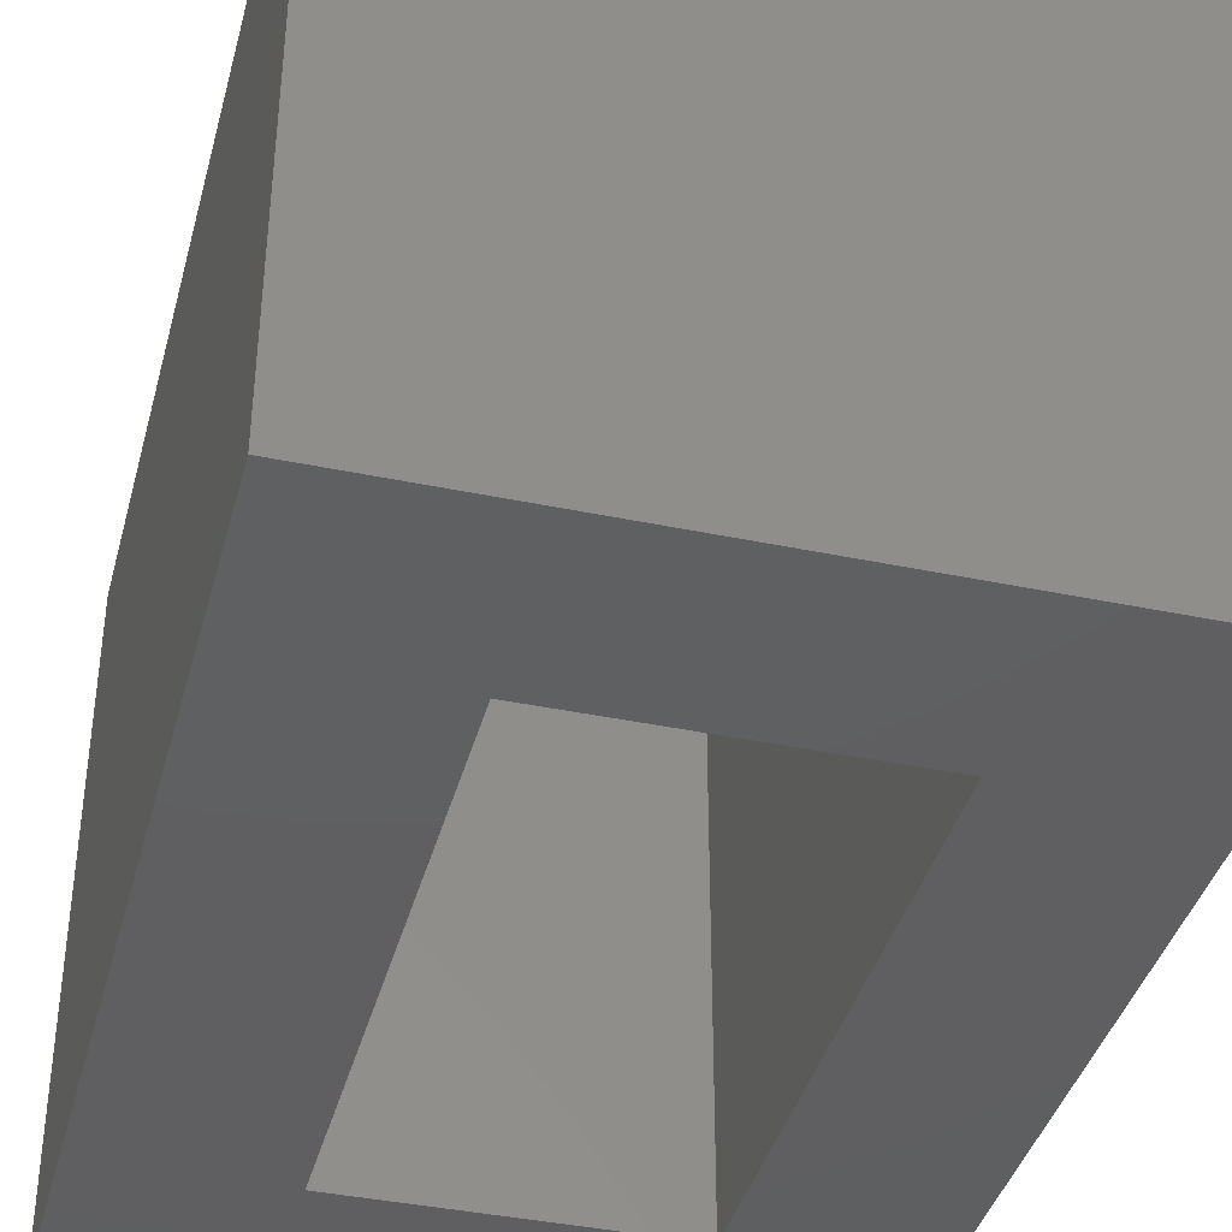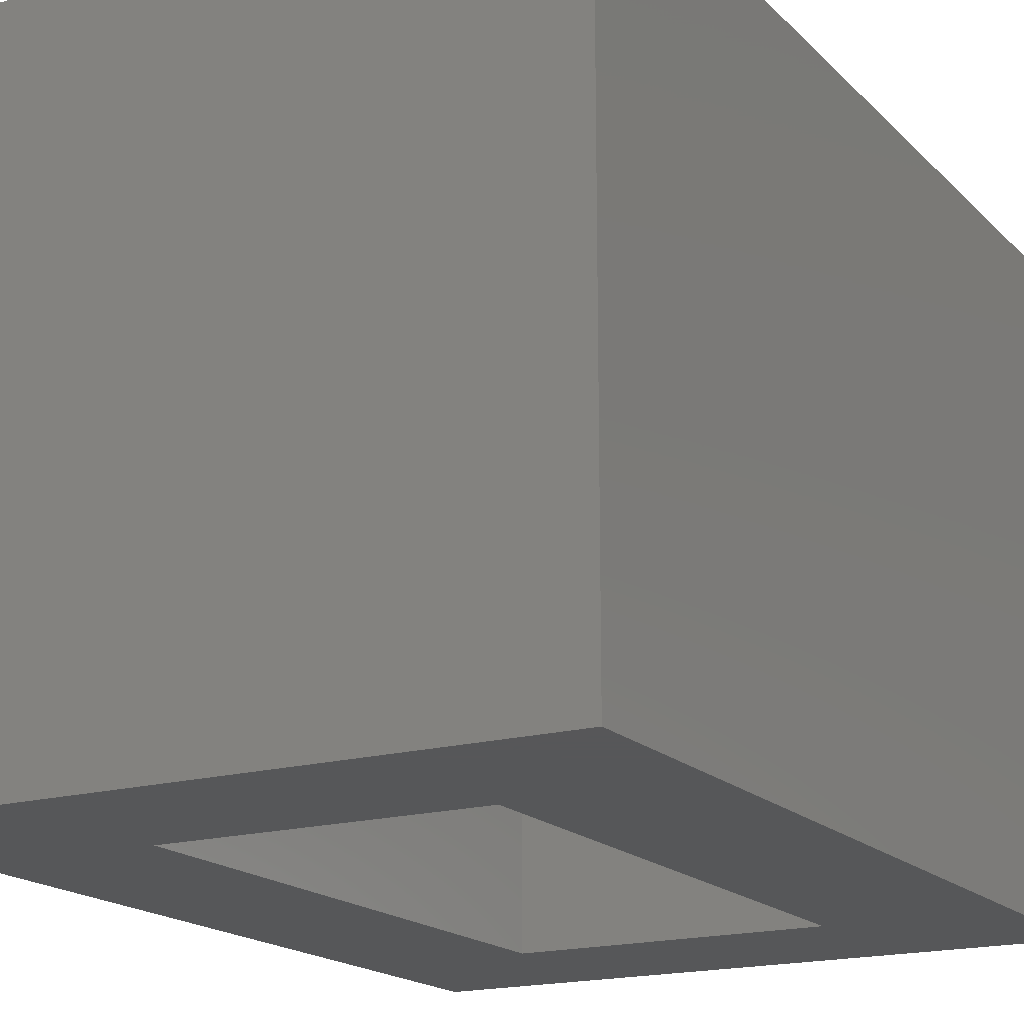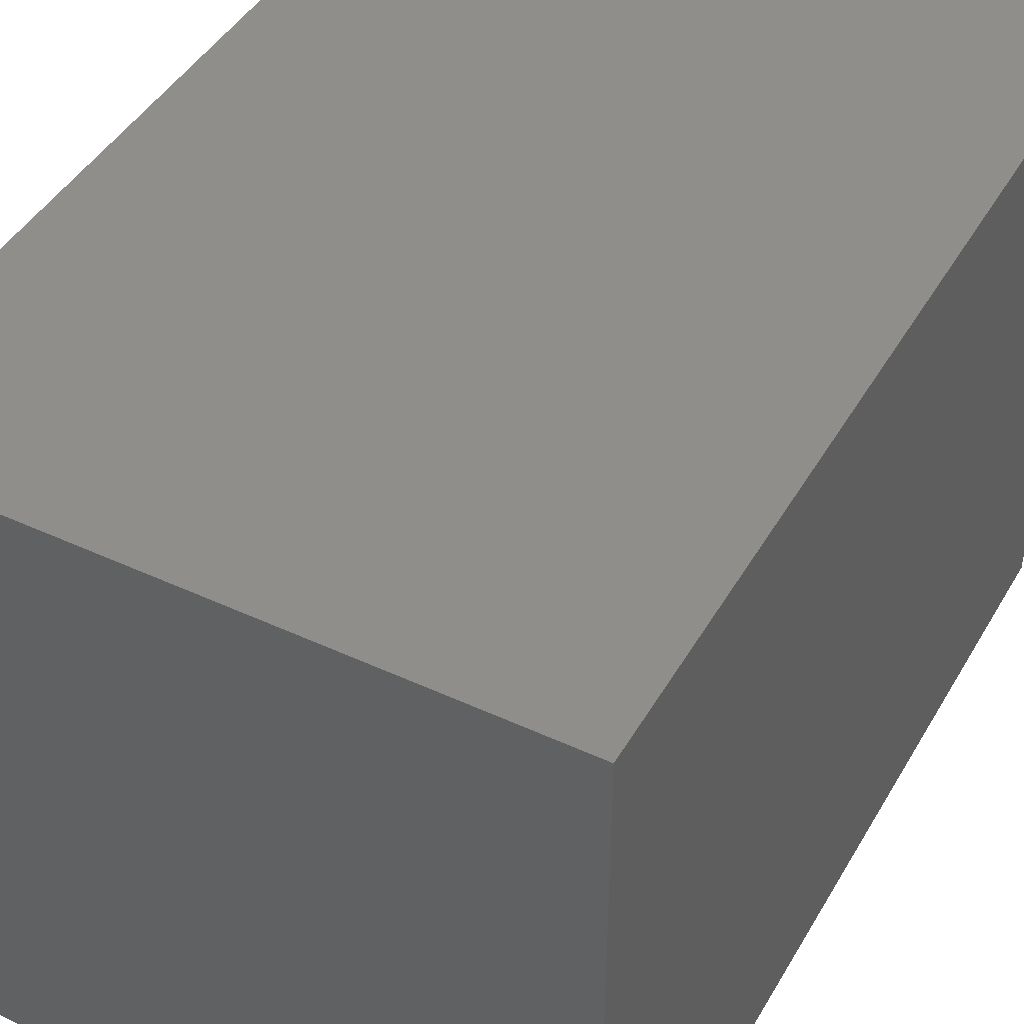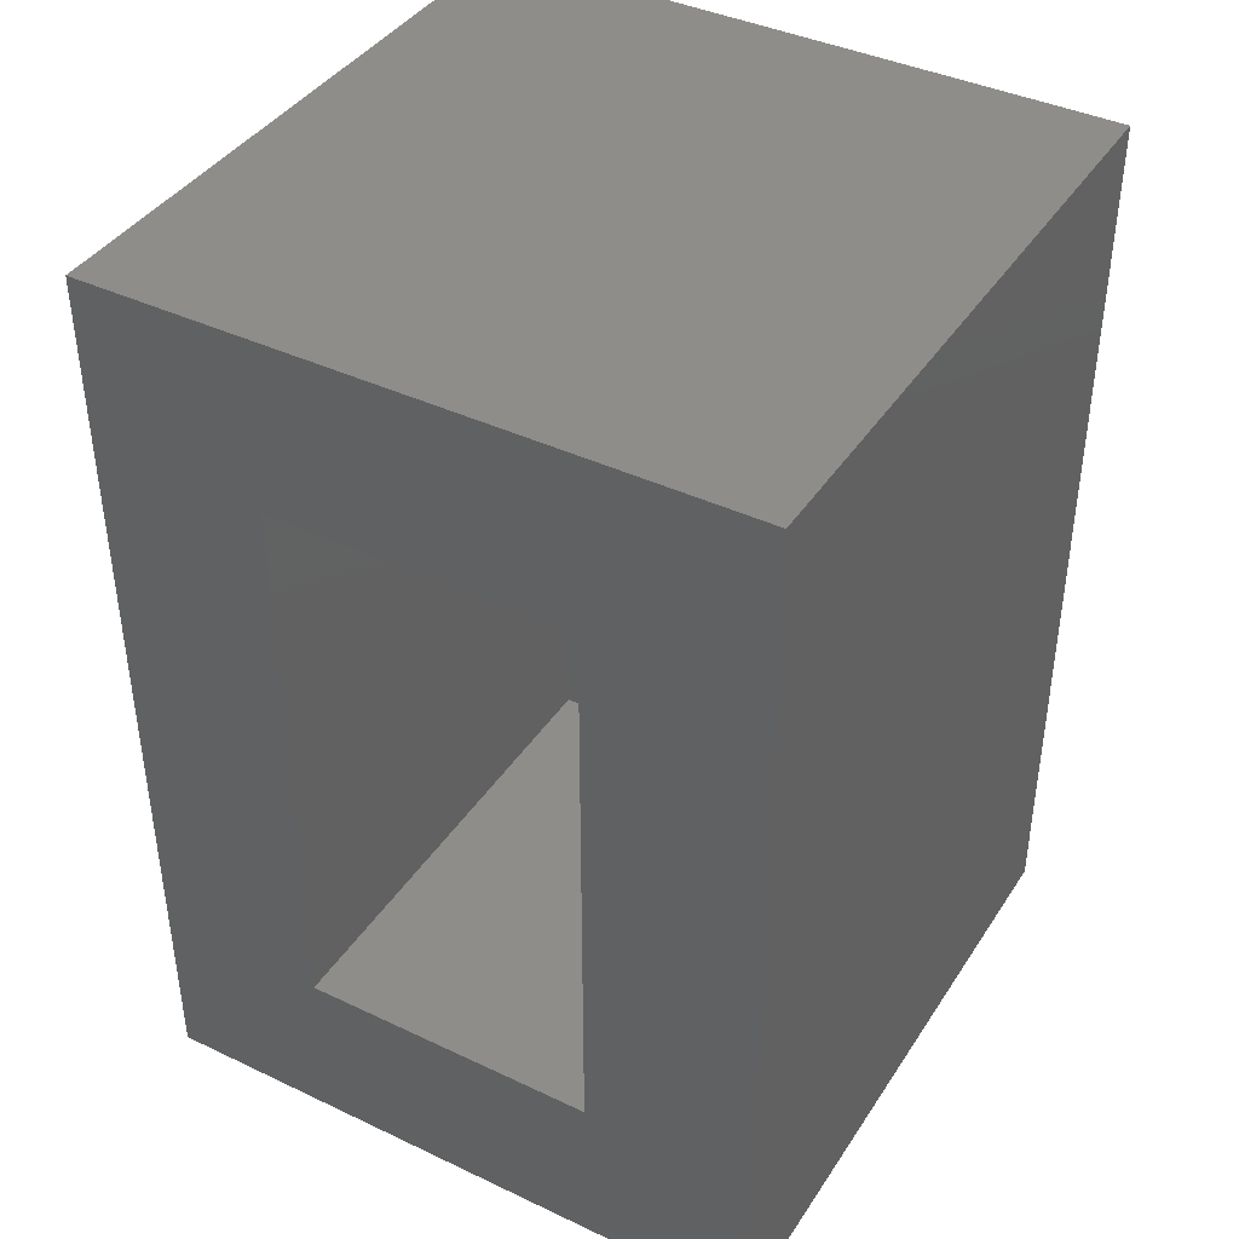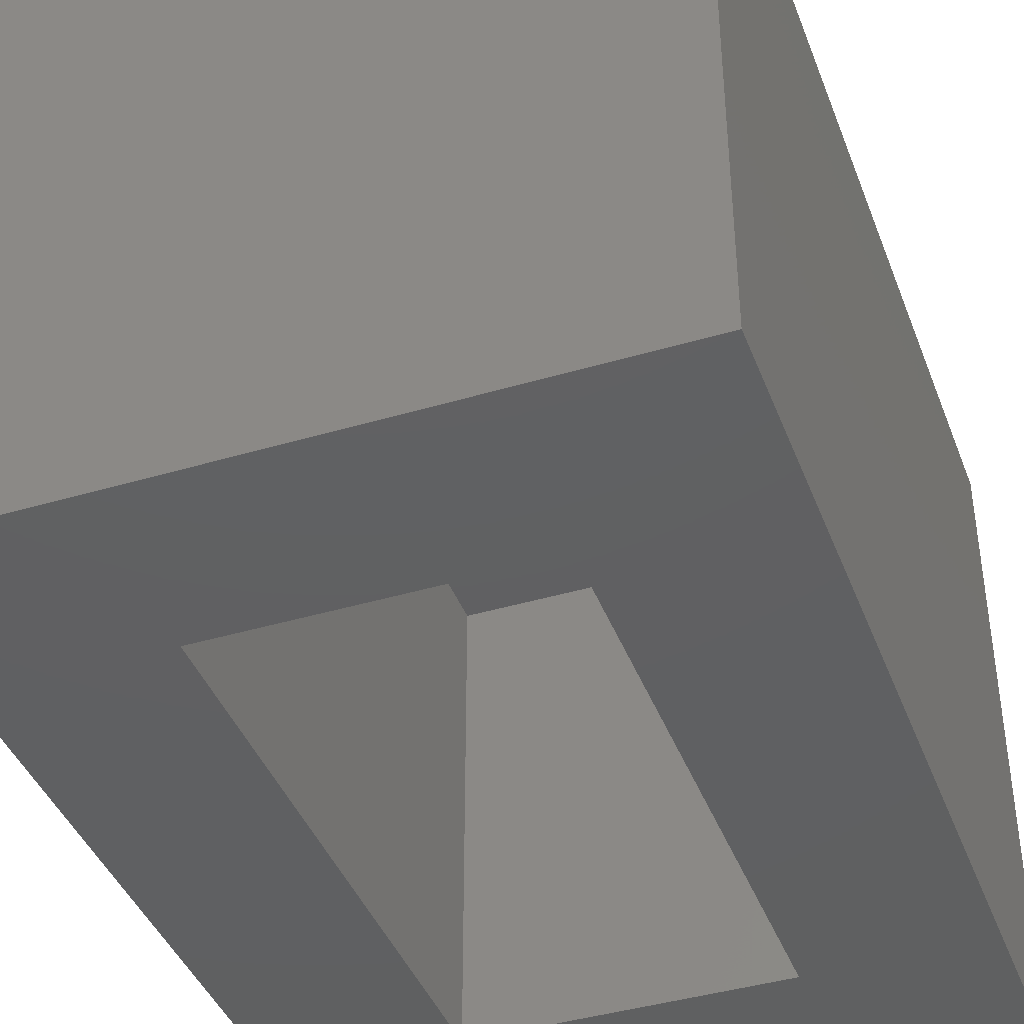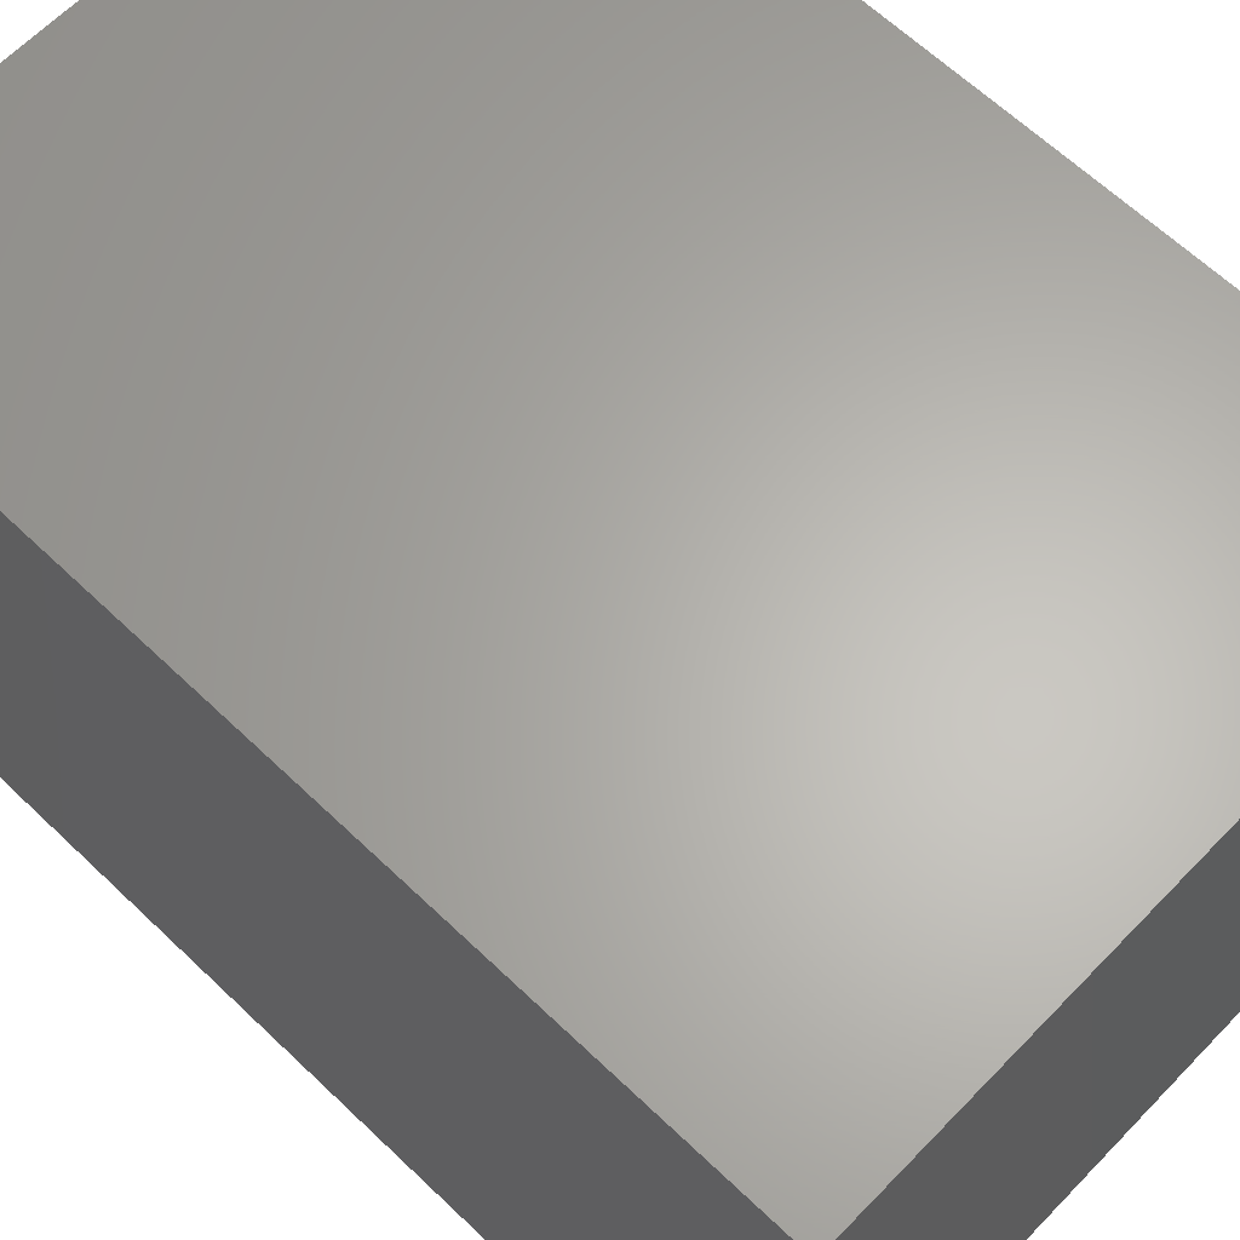
<metadata>
{"format":"stl","ext":"stl","renderer":"f3d","projection":"perspective","resolution":1024,"background":"white","views":[{"elev":-39.5,"azim":165.4,"up":"+Y"},{"elev":-17.8,"azim":-150.8,"up":"+Y"},{"elev":44.4,"azim":-151.6,"up":"+Y"},{"elev":40.5,"azim":30.1,"up":"+Z"},{"elev":-41.4,"azim":19.9,"up":"+Y"},{"elev":63.9,"azim":-46.1,"up":"+Y"}]}
</metadata>
<code>
# stl→obj: 16 verts, 28 faces
v 0.5636 0.03799 0
v 0.4229 0.03799 0.1406
v 0.03799 0.03799 0
v 0.1786 0.03799 0.1406
v 0.03799 0.03799 0.75
v 0.1786 0.03799 0.6094
v 0.5636 0.03799 0.75
v 0.4229 0.03799 0.6094
v 0.4229 0.4229 0.1406
v 0.4229 0.4229 0.6094
v 0.1786 0.4229 0.1406
v 0.1786 0.4229 0.6094
v 0.03799 0.5636 0.75
v 0.5636 0.5636 0.75
v 0.03799 0.5636 0
v 0.5636 0.5636 0
f 1 2 3
f 3 2 4
f 3 4 5
f 5 4 6
f 5 6 7
f 7 6 8
f 7 8 1
f 1 8 2
f 2 8 9
f 9 8 10
f 11 12 4
f 4 12 6
f 4 2 11
f 11 2 9
f 6 12 8
f 8 12 10
f 9 10 11
f 11 10 12
f 5 7 13
f 13 7 14
f 3 15 1
f 1 15 16
f 15 3 13
f 13 3 5
f 16 15 14
f 14 15 13
f 1 16 7
f 7 16 14

</code>
